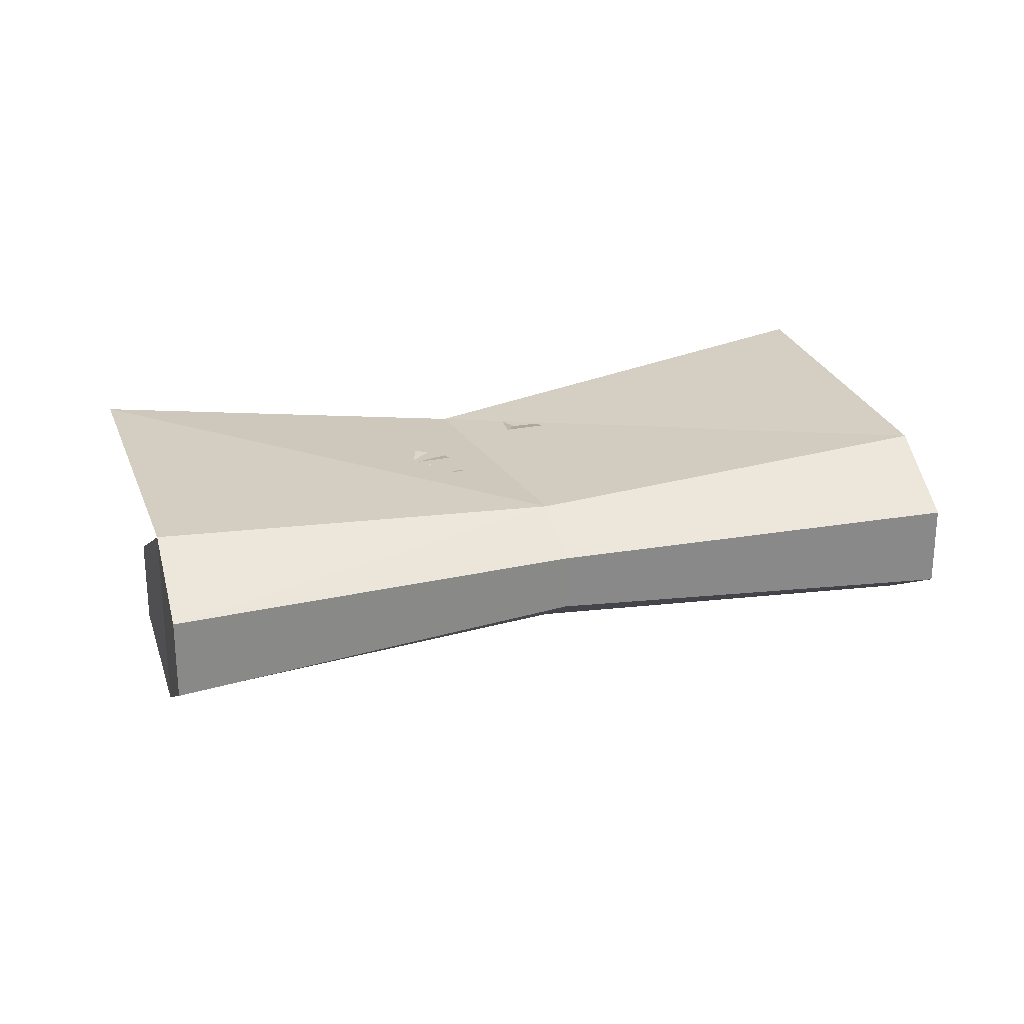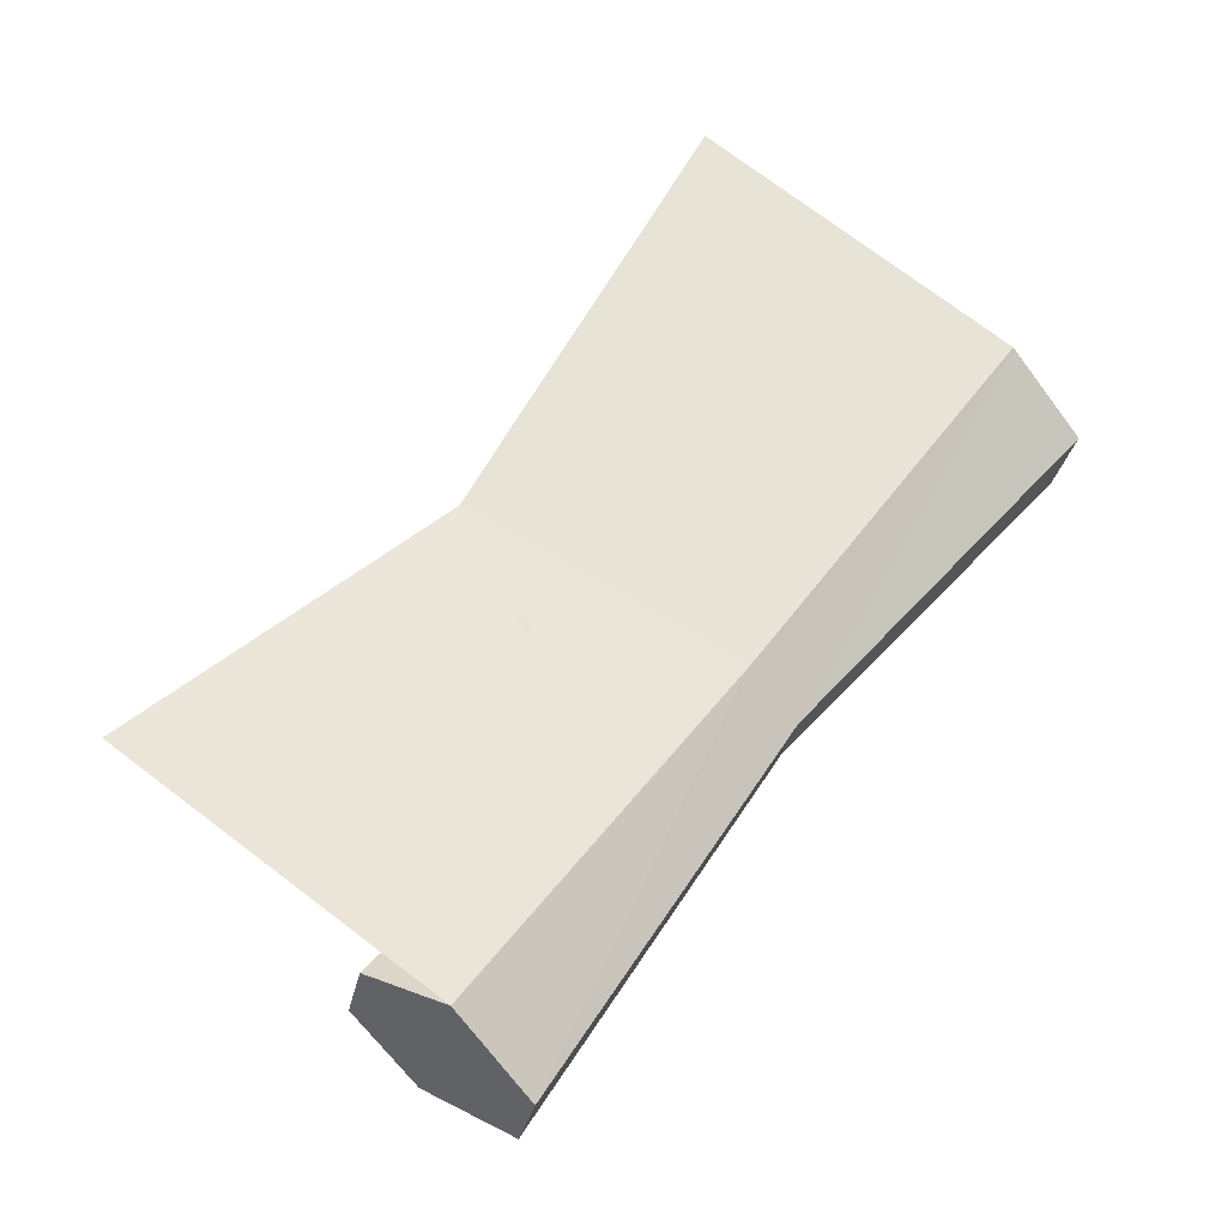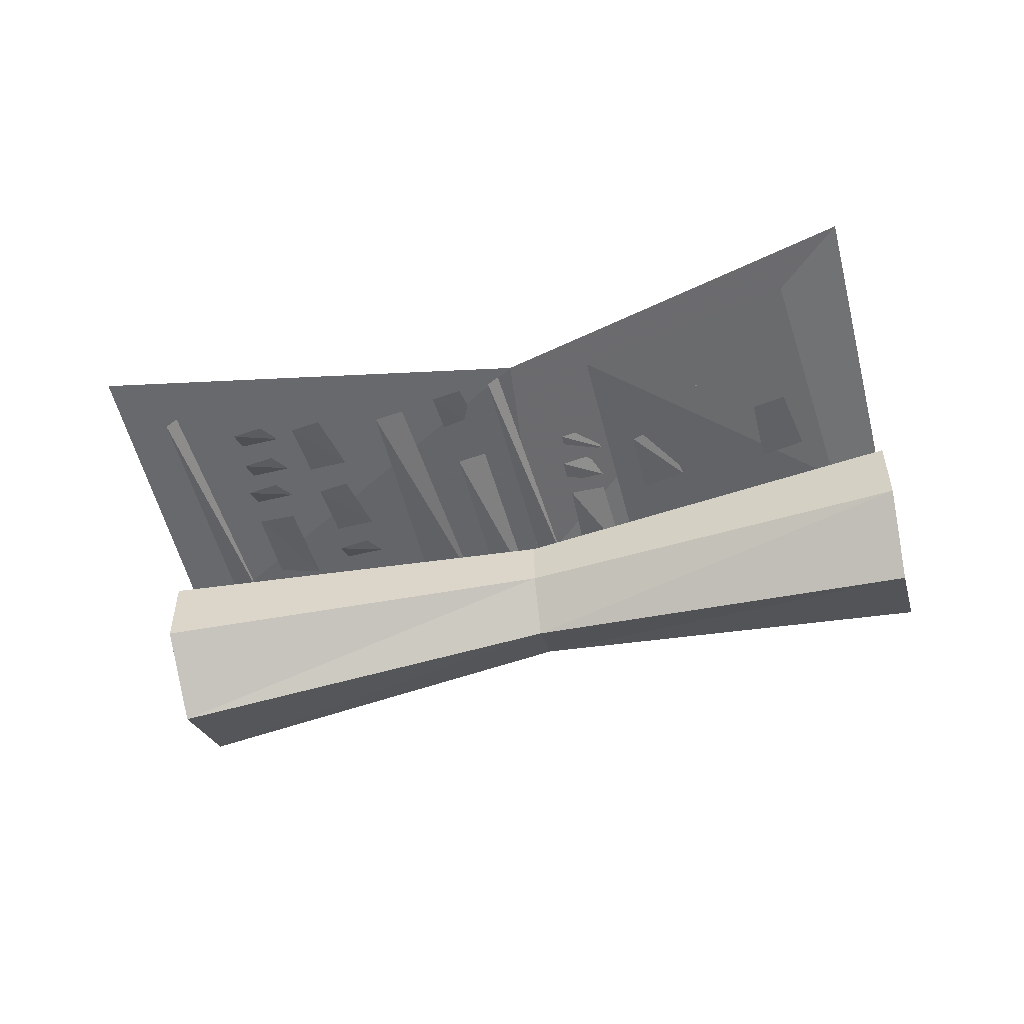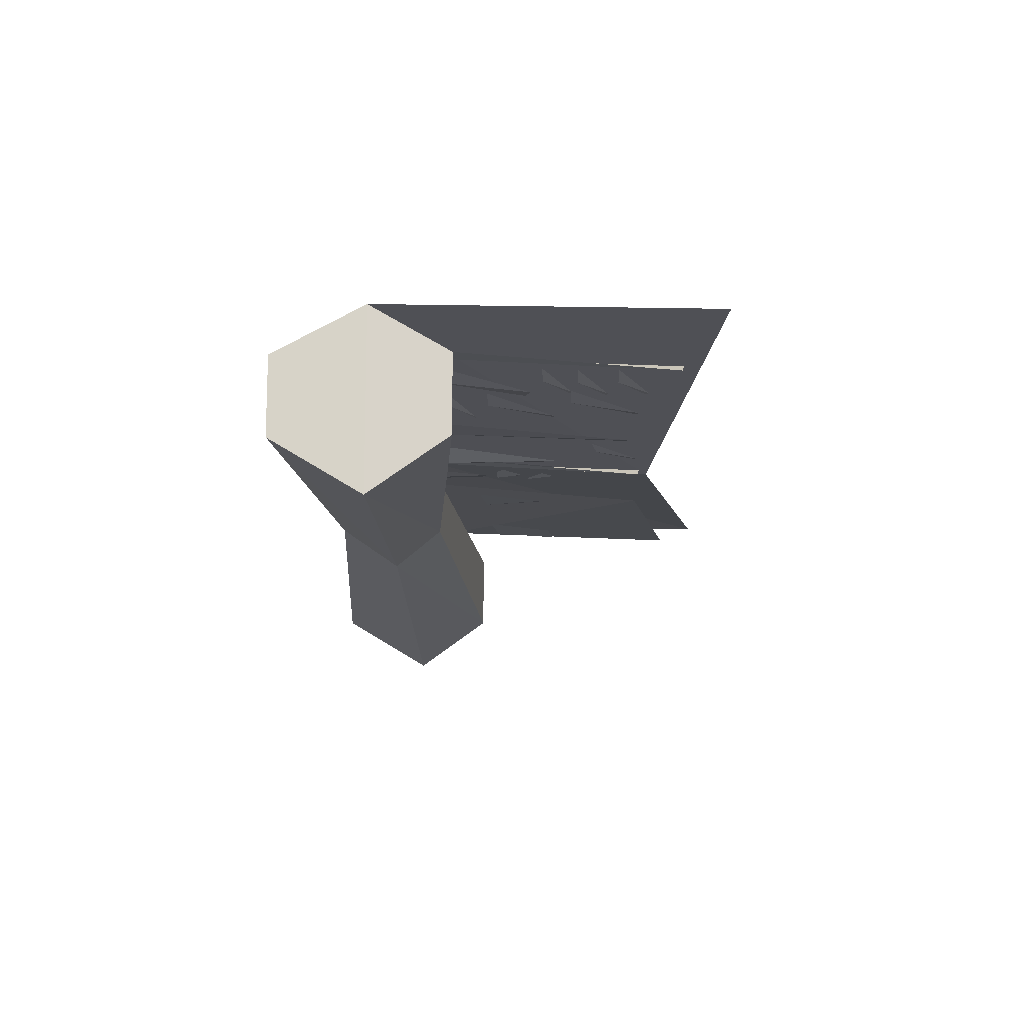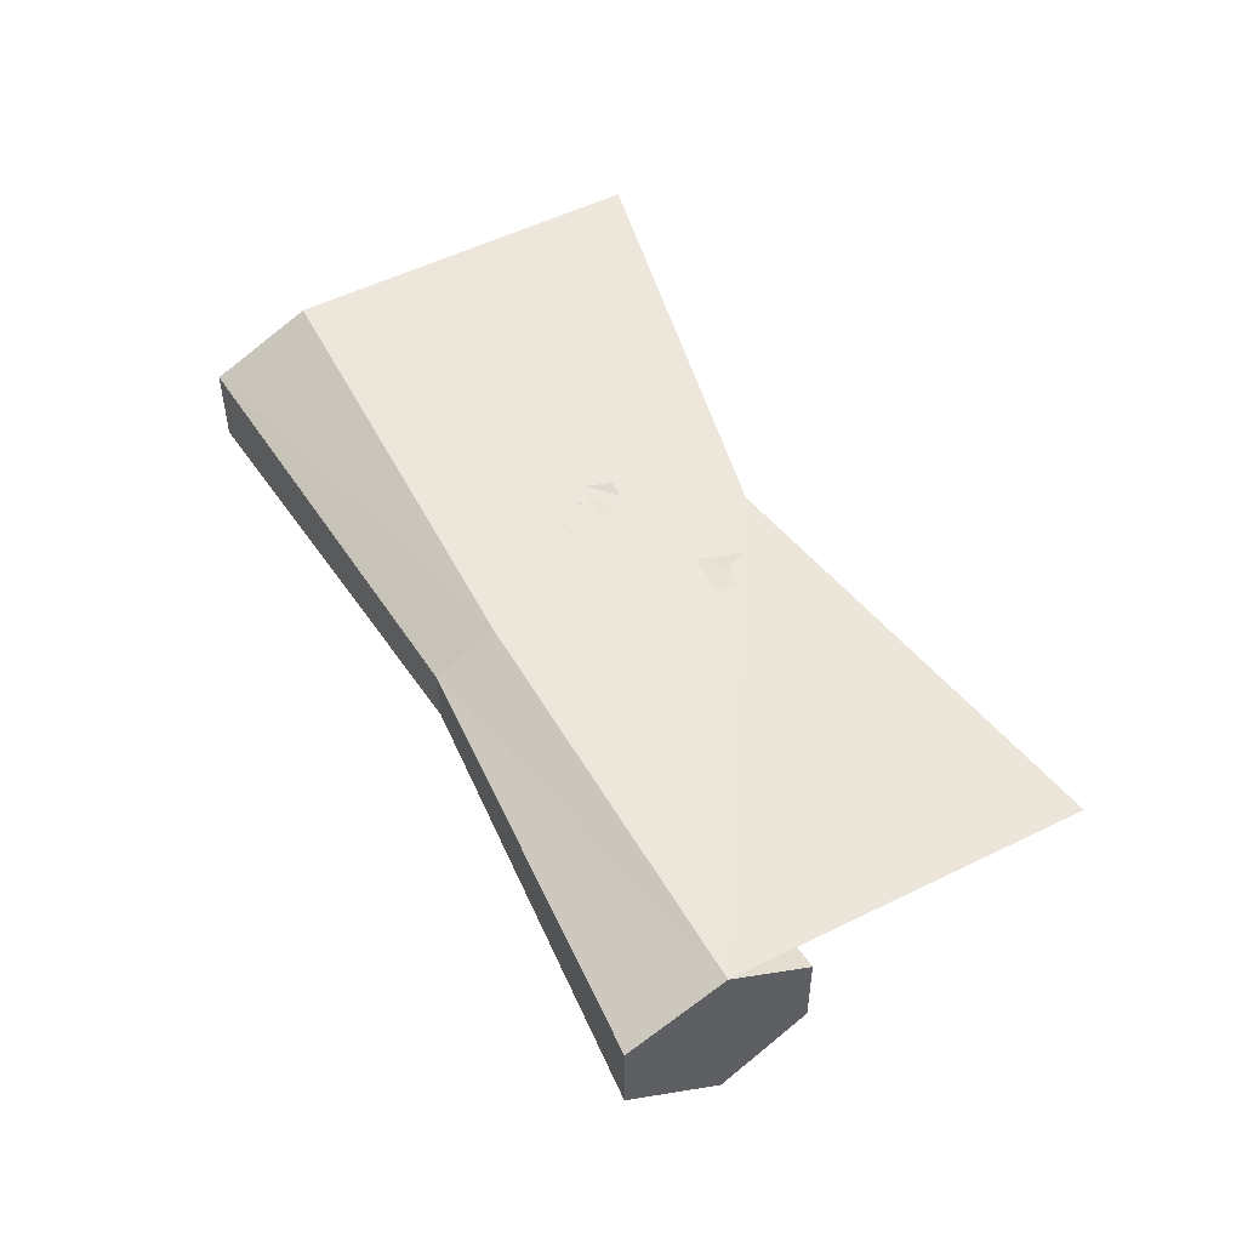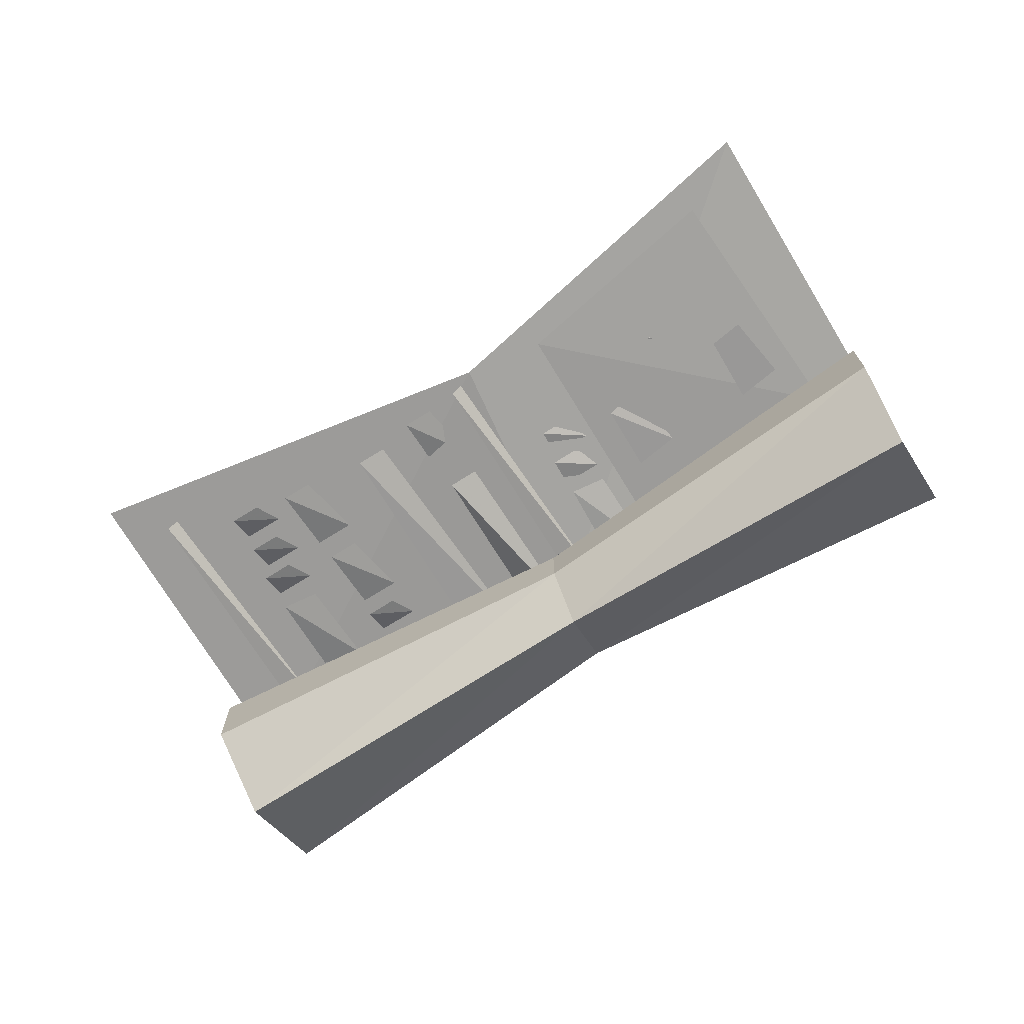
<metadata>
{"format":"obj","ext":"obj","renderer":"f3d","projection":"perspective","resolution":1024,"background":"white","views":[{"elev":27.0,"azim":-143.5,"up":"+Y"},{"elev":-28.9,"azim":169.3,"up":"+Z"},{"elev":-55.6,"azim":67.5,"up":"+Y"},{"elev":-15.1,"azim":-34.9,"up":"+Y"},{"elev":53.9,"azim":-64.9,"up":"+Y"},{"elev":-73.5,"azim":84.8,"up":"+Y"}]}
</metadata>
<code>
v 0.1484 0.01562 -0.3828
v -0.04688 -0.03906 -0.04688
v 0.2109 -0.03125 -0.3438
v 0.1484 -0.1641 -0.3828
v 0.07812 -0.03125 -0.4375
v -0.08594 -0.007812 -0.07031
v -0.2578 -0.03125 0.2969
v -0.2578 -0.1094 0.2969
v -0.04688 -0.09375 -0.04688
v 0.2109 -0.1094 -0.3438
v -0.08594 -0.1328 -0.07031
v -0.1328 -0.09375 -0.1016
v 0.07812 -0.1094 -0.4375
v -0.1328 -0.03906 -0.1016
v -0.3203 0.01562 0.25
v -0.3203 -0.1641 0.25
v 0.4141 0.007812 -0.1875
v 0.1484 -0.02344 0.0625
v -0.05469 0.007812 0.4453
v -0.3906 -0.03125 0.1953
v -0.3906 -0.1094 0.1953
v 0.1875 -0.03125 -0.007812
v -0.01562 -0.007812 -0.1562
v 0.1484 -0.007812 -0.3203
v 0.3438 -0.02344 -0.1562
v 0.02344 -0.01562 -0.0625
v -0.04688 -0.007812 -0.1094
v -0.03125 -0.007812 -0.1484
v 0.03906 -0.007812 -0.09375
v 0.125 -0.03125 0.07812
v -0.07812 -0.007812 -0.07031
v -0.07031 -0.007812 -0.09375
v 0.1328 -0.02344 0.07031
v 0.02344 -0.03125 0.07031
v -0.1172 -0.007812 -0.03125
v -0.1094 -0.02344 -0.07031
v 0.03906 -0.02344 0.04688
v 0.03906 -0.03125 0.1719
v -0.1562 -0.007812 0.03125
v -0.1328 -0.007812 -0.007812
v 0.05469 -0.02344 0.1484
v -0.007812 -0.03125 0.25
v -0.0625 -0.007812 0.2109
v -0.03906 -0.007812 0.1797
v 0.007812 -0.02344 0.2266
v -0.07031 -0.03125 0.1953
v -0.125 -0.007812 0.1562
v -0.1016 -0.007812 0.125
v -0.05469 -0.02344 0.1719
v 0.08594 -0.03125 0.125
v 0.03125 -0.007812 0.08594
v 0.05469 -0.007812 0.05469
v 0.1016 -0.02344 0.1016
v 0.05469 -0.01562 -0.03906
v 0.03125 -0.007812 -0.05469
v 0.05469 -0.007812 -0.08594
v 0.07031 -0.007812 -0.0625
v 0.08594 -0.01562 -0.02344
v 0.0625 -0.007812 -0.03906
v 0.08594 -0.007812 -0.07031
v 0.1016 -0.007812 -0.04688
v -0.1328 -0.03125 0.1484
v -0.1562 -0.007812 0.1328
v -0.1328 -0.007812 0.1016
v -0.1172 -0.02344 0.125
v -0.05469 -0.03125 0.375
v -0.2578 -0.007812 0.2266
v -0.25 -0.007812 0.2031
v -0.04688 -0.02344 0.3672
v -0.1328 -0.03125 0.2422
v -0.2031 -0.007812 0.1953
v -0.1875 -0.007812 0.1562
v -0.1172 -0.02344 0.2109
v -0.1016 -0.03125 0.2656
v -0.125 -0.007812 0.25
v -0.1016 -0.007812 0.2188
v -0.08594 -0.02344 0.2422
v -0.07031 -0.03125 0.2812
v -0.09375 -0.007812 0.2656
v -0.07031 -0.007812 0.2344
v -0.05469 -0.02344 0.2578
v -0.03906 -0.03125 0.3047
v -0.0625 -0.007812 0.2891
v -0.03906 -0.007812 0.2578
v -0.02344 -0.02344 0.2812
v 0.1172 -0.02344 -0.09375
v 0.0625 -0.01562 -0.1328
v 0.09375 -0.01562 -0.1641
v 0.1406 -0.01562 -0.1172
v 0.1641 -0.02344 -0.07031
v 0.1406 -0.01562 -0.08594
v 0.1641 -0.01562 -0.1172
v 0.1797 -0.01562 -0.09375
v 0.1953 -0.02344 -0.05469
v 0.1719 -0.01562 -0.07031
v 0.1953 -0.01562 -0.1016
v 0.2109 -0.01562 -0.07812
v 0.2031 -0.02344 -0.125
v 0.1797 -0.01562 -0.1406
v 0.2031 -0.01562 -0.1719
v 0.2188 -0.01562 -0.1484
v 0.2344 -0.02344 -0.1094
v 0.2109 -0.01562 -0.125
v 0.2344 -0.01562 -0.1562
v 0.25 -0.01562 -0.1328
v 0.2031 -0.02344 -0.1953
v 0.1484 -0.01562 -0.2344
v 0.1797 -0.01562 -0.2656
v 0.2266 -0.02344 -0.2188
f 1 2 3
f 1 5 6
f 1 6 2
f 2 6 7
f 2 7 8
f 2 8 9
f 2 9 3
f 3 9 10
f 4 10 11
f 4 11 12
f 4 12 13
f 5 13 14
f 5 14 6
f 6 14 15
f 6 15 7
f 8 16 9
f 9 16 11
f 9 11 10
f 6 1 17
f 6 17 18
f 6 18 15
f 15 18 19
f 13 12 14
f 14 12 20
f 14 20 15
f 16 21 11
f 11 21 12
f 12 21 20
f 86 87 88
f 86 88 89
f 90 91 92
f 90 92 93
f 94 95 96
f 94 96 97
f 98 99 100
f 98 100 101
f 102 103 104
f 102 104 105
f 106 107 108
f 106 108 109
f 1 3 4
f 1 4 5
f 3 10 4
f 4 13 5
f 7 15 16
f 7 16 8
f 15 20 16
f 16 20 21
f 22 23 24
f 22 24 25
f 26 27 28
f 26 28 29
f 34 35 36
f 34 36 37
f 70 71 72
f 70 72 73
f 30 31 32
f 30 32 33
f 38 39 40
f 38 40 41
f 42 43 44
f 42 44 45
f 46 47 48
f 46 48 49
f 50 51 52
f 50 52 53
f 54 55 56
f 54 56 57
f 58 59 60
f 58 60 61
f 62 63 64
f 62 64 65
f 66 67 68
f 66 68 69
f 74 75 76
f 74 76 77
f 78 79 80
f 78 80 81
f 82 83 84
f 82 84 85

</code>
